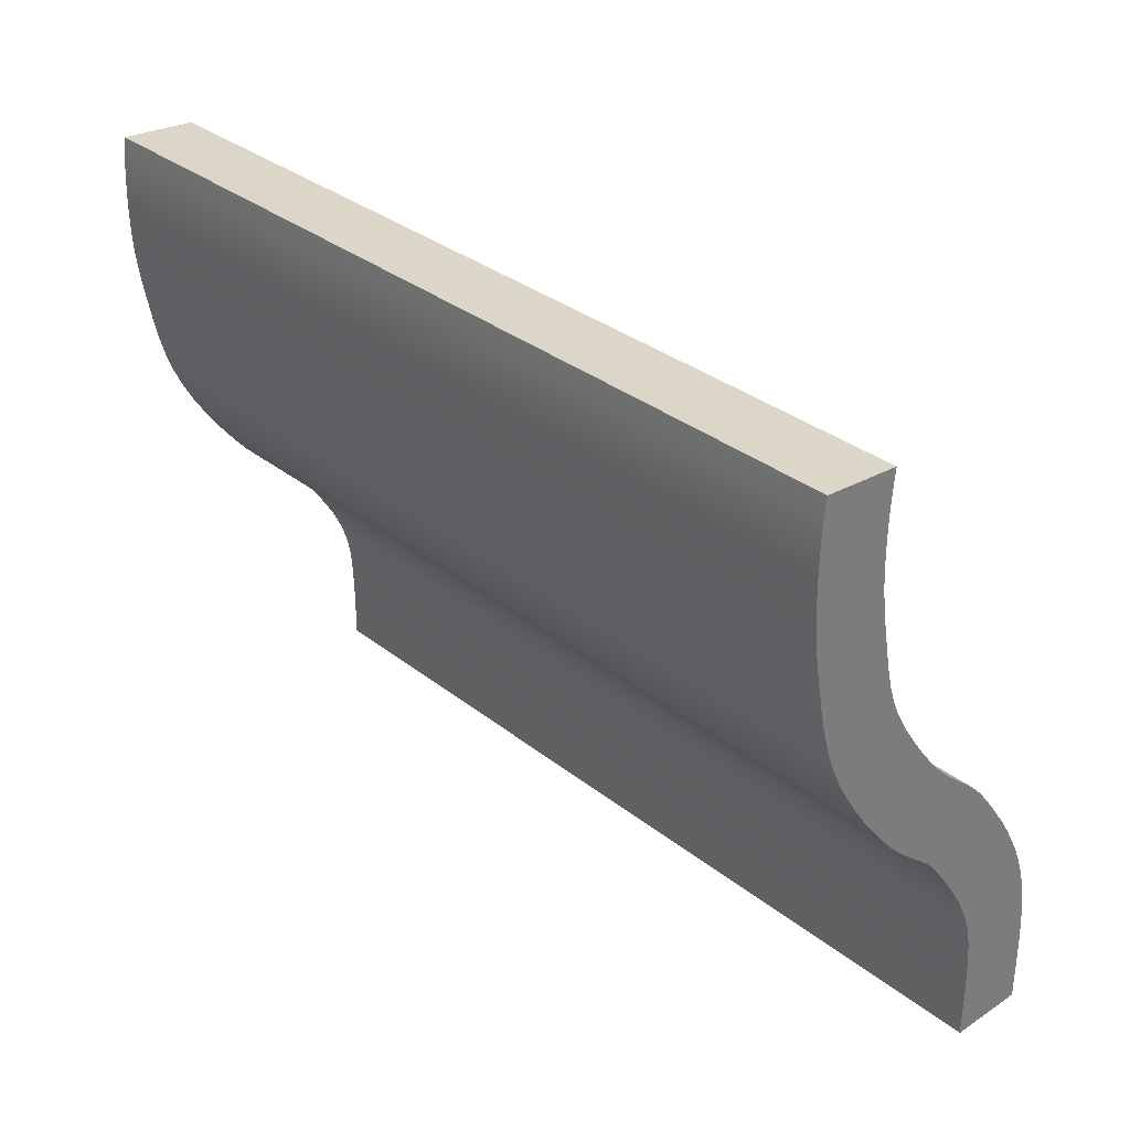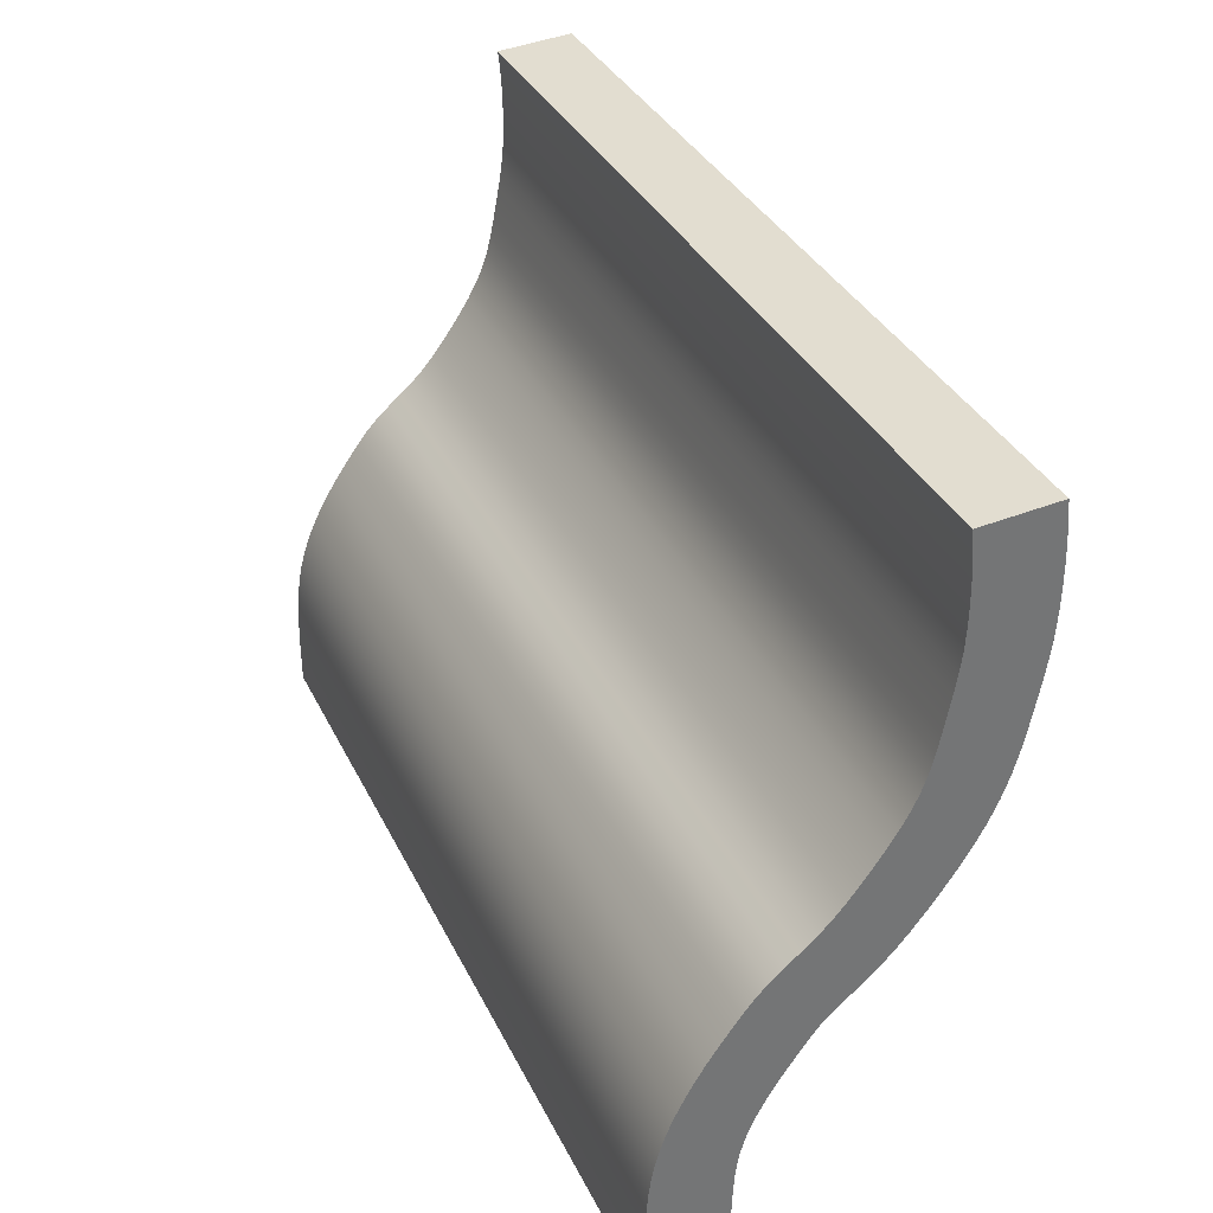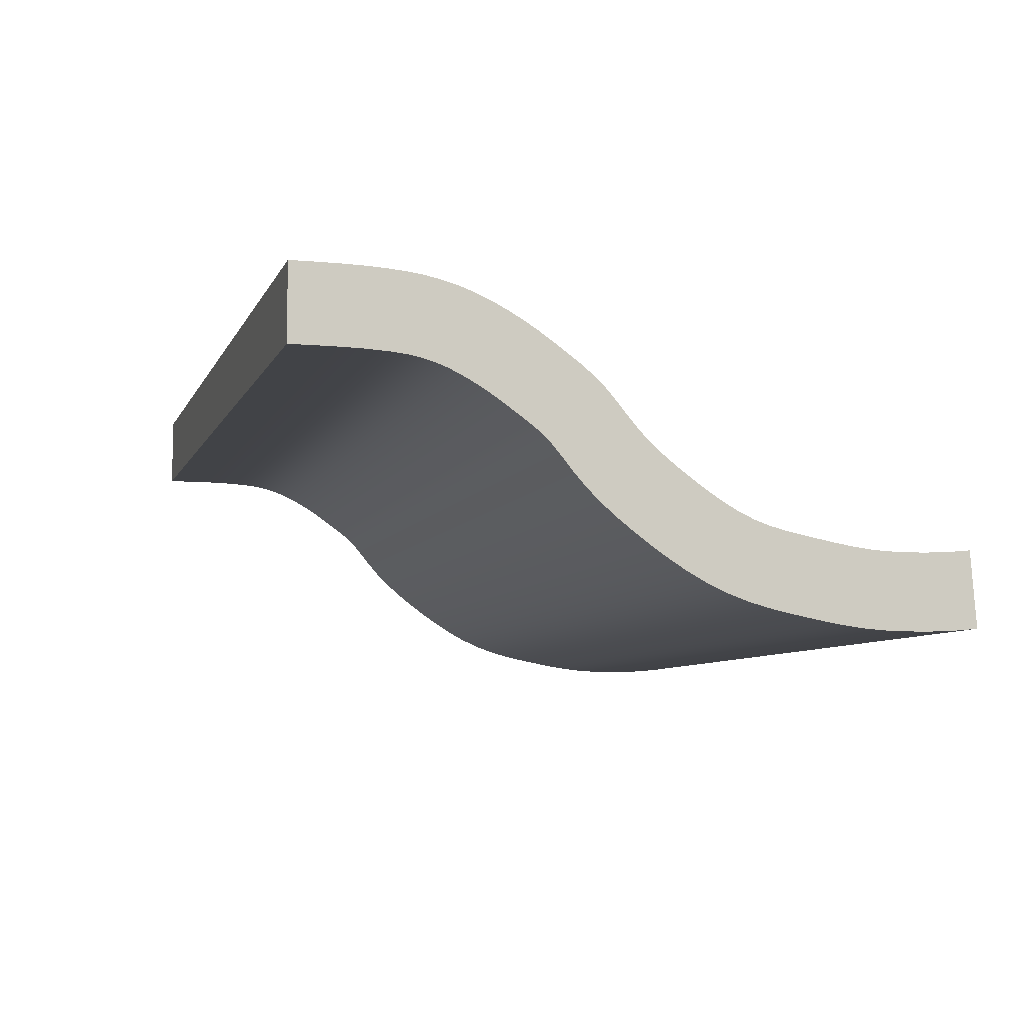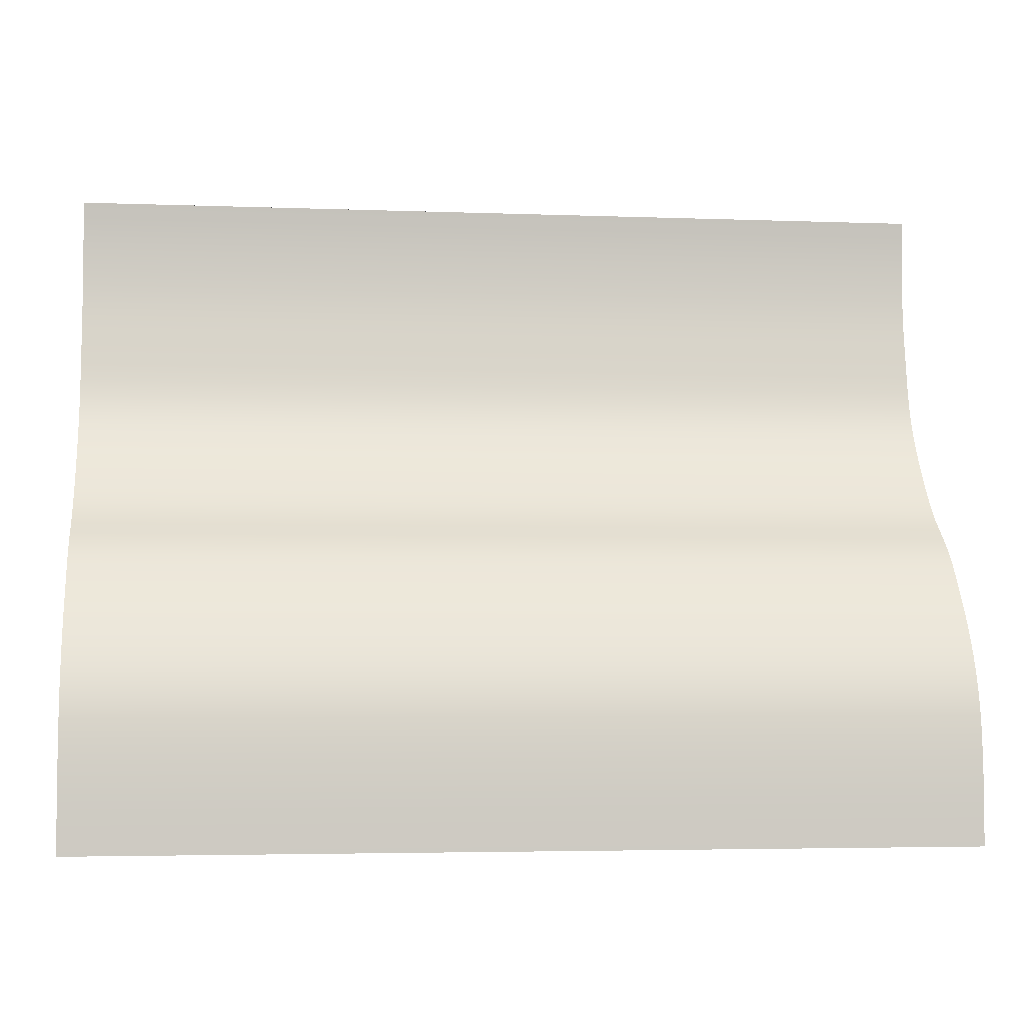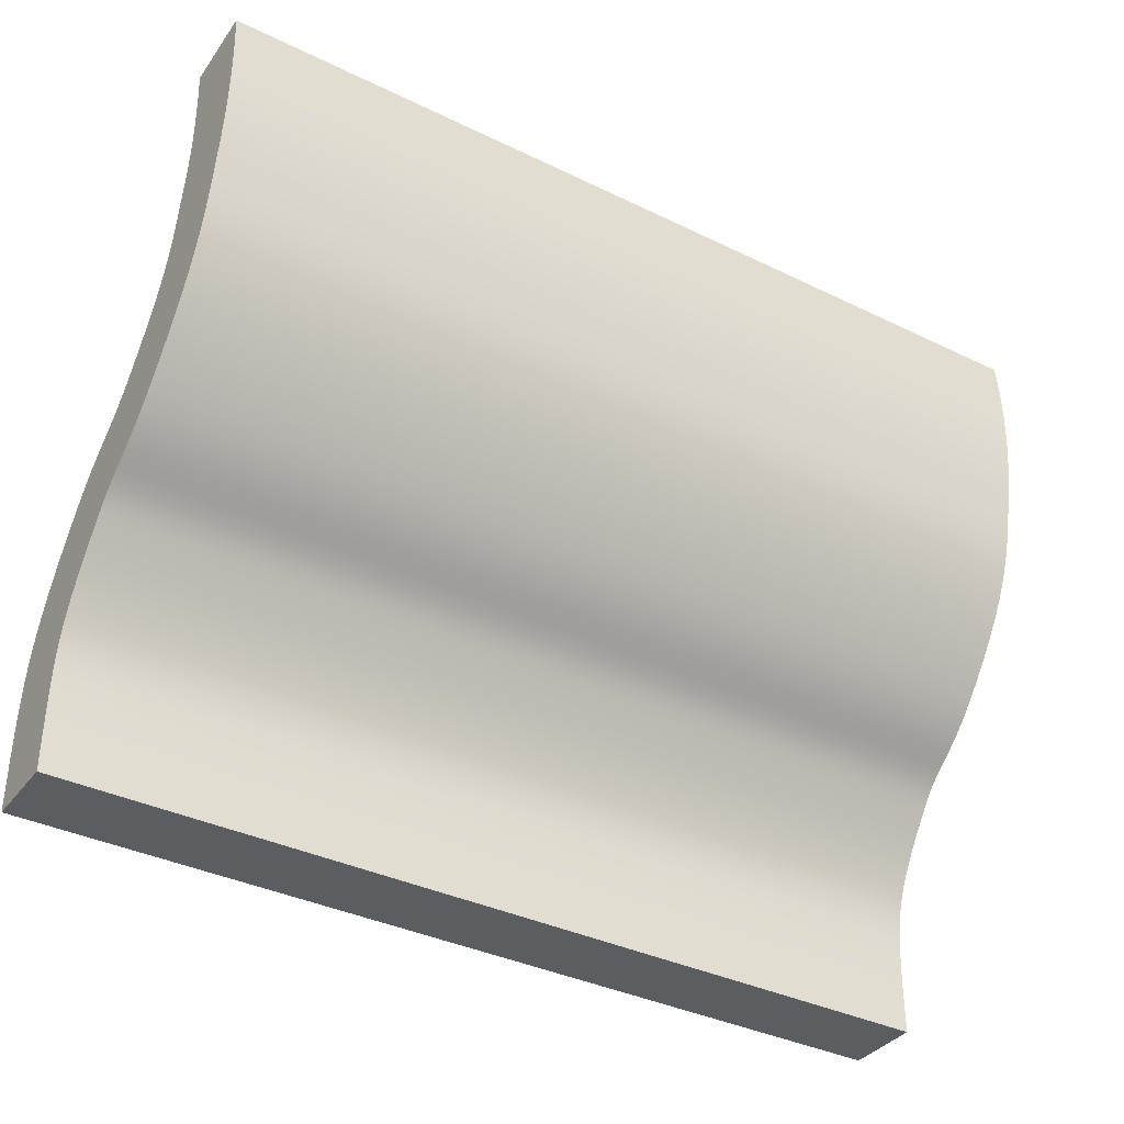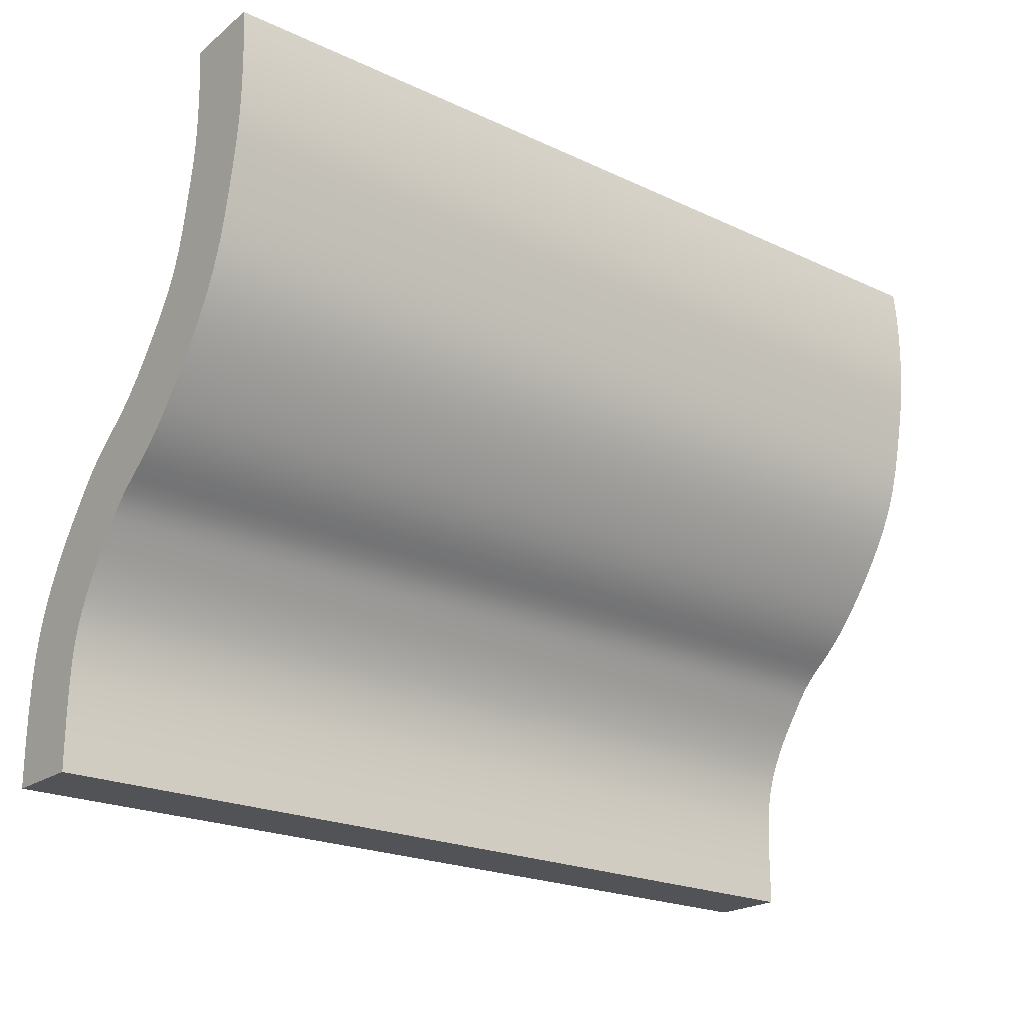
<metadata>
{"format":"obj","ext":"obj","renderer":"f3d","projection":"perspective","resolution":1024,"background":"white","views":[{"elev":32.5,"azim":47.6,"up":"+Z"},{"elev":35.0,"azim":-113.2,"up":"+Z"},{"elev":-7.2,"azim":-106.1,"up":"+Y"},{"elev":-3.9,"azim":172.8,"up":"+Z"},{"elev":-36.7,"azim":-32.3,"up":"+Z"},{"elev":-21.8,"azim":-39.3,"up":"+Z"}]}
</metadata>
<code>
g
v -6.02 -0.4468 5.078
v -6.02 -0.4704 4.85
v -6.02 -0.4876 4.617
v -6.02 -0.4964 4.381
v -6.02 -0.4982 4.142
v -6.02 -0.4932 3.904
v -6.02 -0.478 3.667
v -6.02 -0.4491 3.434
v -6.02 -0.4109 3.203
v -6.02 -0.3681 2.972
v -6.02 -0.3247 2.74
v -6.02 -0.2775 2.51
v -6.02 -0.2193 2.283
v -6.02 -0.1436 2.063
v -6.02 -0.04636 1.85
v -6.02 0.06797 1.647
v -6.02 0.193 1.452
v -6.02 0.3232 1.262
v -6.02 0.4594 1.075
v -6.02 0.6016 0.8912
v -6.02 0.7522 0.7145
v -6.02 0.9141 0.552
v -6.02 1.085 0.4036
v -6.02 1.262 0.2592
v -6.02 1.433 0.1085
v -6.02 1.589 -0.05532
v -6.02 1.728 -0.2301
v -6.02 1.859 -0.4092
v -6.02 1.985 -0.5887
v -6.02 2.108 -0.7693
v -6.02 2.225 -0.958
v -6.02 2.336 -1.155
v -6.02 2.438 -1.358
v -6.02 2.528 -1.568
v -6.02 2.603 -1.783
v -6.02 2.664 -2.003
v -6.02 2.708 -2.227
v -6.02 2.738 -2.457
v -6.02 2.756 -2.692
v -6.02 2.768 -2.929
v -6.02 2.774 -3.167
v -6.02 2.775 -3.407
v -6.02 2.774 -3.646
v -6.02 2.772 -3.886
v 6.02 -0.4468 5.078
v 6.02 -0.4704 4.85
v 6.02 -0.4876 4.617
v 6.02 -0.4964 4.381
v 6.02 -0.4982 4.142
v 6.02 -0.4932 3.904
v 6.02 -0.478 3.667
v 6.02 -0.4491 3.434
v 6.02 -0.4109 3.203
v 6.02 -0.3681 2.972
v 6.02 -0.3247 2.74
v 6.02 -0.2775 2.51
v 6.02 -0.2193 2.283
v 6.02 -0.1436 2.063
v 6.02 -0.04636 1.85
v 6.02 0.06797 1.647
v 6.02 0.193 1.452
v 6.02 0.3232 1.262
v 6.02 0.4594 1.075
v 6.02 0.6016 0.8912
v 6.02 0.7522 0.7145
v 6.02 0.9141 0.552
v 6.02 1.085 0.4036
v 6.02 1.262 0.2592
v 6.02 1.433 0.1085
v 6.02 1.589 -0.05532
v 6.02 1.728 -0.2301
v 6.02 1.859 -0.4092
v 6.02 1.985 -0.5887
v 6.02 2.108 -0.7693
v 6.02 2.225 -0.958
v 6.02 2.336 -1.155
v 6.02 2.438 -1.358
v 6.02 2.528 -1.568
v 6.02 2.603 -1.783
v 6.02 2.664 -2.003
v 6.02 2.708 -2.227
v 6.02 2.738 -2.457
v 6.02 2.756 -2.692
v 6.02 2.768 -2.929
v 6.02 2.774 -3.167
v 6.02 2.775 -3.407
v 6.02 2.774 -3.646
v 6.02 2.772 -3.886
v -6.02 -1.463 5.154
v -6.02 -1.487 4.917
v 6.02 -1.487 4.917
v 6.02 -1.463 5.154
v -6.02 -1.505 4.664
v 6.02 -1.505 4.664
v -6.02 -1.514 4.399
v 6.02 -1.514 4.399
v -6.02 -1.516 4.127
v 6.02 -1.516 4.127
v -6.02 -1.509 3.851
v 6.02 -1.509 3.851
v -6.02 -1.491 3.576
v 6.02 -1.491 3.576
v -6.02 -1.459 3.306
v 6.02 -1.459 3.306
v -6.02 -1.417 3.044
v 6.02 -1.417 3.044
v -6.02 -1.369 2.783
v 6.02 -1.369 2.783
v -6.02 -1.317 2.519
v 6.02 -1.317 2.519
v -6.02 -1.258 2.246
v 6.02 -1.258 2.246
v -6.02 -1.182 1.966
v 6.02 -1.182 1.966
v -6.02 -1.082 1.684
v 6.02 -1.082 1.684
v -6.02 -0.9574 1.409
v 6.02 -0.9574 1.409
v -6.02 -0.8152 1.149
v 6.02 -0.8152 1.149
v -6.02 -0.6639 0.9064
v 6.02 -0.6639 0.9064
v -6.02 -0.5087 0.678
v 6.02 -0.5087 0.678
v -6.02 -0.3464 0.4557
v 6.02 -0.3464 0.4557
v -6.02 -0.1754 0.2362
v 6.02 -0.1754 0.2362
v -6.02 0.005959 0.02487
v 6.02 0.005959 0.02487
v -6.02 0.1947 -0.1666
v 6.02 0.1947 -0.1666
v -6.02 0.3807 -0.3305
v 6.02 0.3807 -0.3305
v -6.02 0.5541 -0.4716
v 6.02 0.5541 -0.4716
v -6.02 0.7052 -0.6007
v 6.02 0.7052 -0.6007
v -6.02 0.8306 -0.7313
v 6.02 0.8306 -0.7313
v -6.02 0.9386 -0.8698
v 6.02 0.9386 -0.8698
v -6.02 1.042 -1.015
v 6.02 1.042 -1.015
v -6.02 1.146 -1.164
v 6.02 1.146 -1.164
v -6.02 1.248 -1.313
v 6.02 1.248 -1.313
v -6.02 1.345 -1.466
v 6.02 1.345 -1.466
v -6.02 1.433 -1.62
v 6.02 1.433 -1.62
v -6.02 1.513 -1.774
v 6.02 1.513 -1.774
v -6.02 1.581 -1.928
v 6.02 1.581 -1.928
v -6.02 1.636 -2.083
v 6.02 1.636 -2.083
v -6.02 1.679 -2.241
v 6.02 1.679 -2.241
v -6.02 1.71 -2.406
v 6.02 1.71 -2.406
v -6.02 1.73 -2.584
v 6.02 1.73 -2.584
v -6.02 1.742 -2.776
v 6.02 1.742 -2.776
v -6.02 1.751 -2.98
v 6.02 1.751 -2.98
v -6.02 1.755 -3.195
v 6.02 1.755 -3.195
v -6.02 1.755 -3.419
v 6.02 1.755 -3.419
v -6.02 1.754 -3.649
v 6.02 1.754 -3.649
v -6.02 1.752 -3.885
v 6.02 1.752 -3.885
g
f 1 45 46 2
f 2 46 47 3
f 3 47 48 4
f 4 48 49 5
f 5 49 50 6
f 6 50 51 7
f 7 51 52 8
f 8 52 53 9
f 9 53 54 10
f 10 54 55 11
f 11 55 56 12
f 12 56 57 13
f 13 57 58 14
f 14 58 59 15
f 15 59 60 16
f 16 60 61 17
f 17 61 62 18
f 18 62 63 19
f 19 63 64 20
f 20 64 65 21
f 21 65 66 22
f 22 66 67 23
f 23 67 68 24
f 24 68 69 25
f 25 69 70 26
f 26 70 71 27
f 27 71 72 28
f 28 72 73 29
f 29 73 74 30
f 30 74 75 31
f 31 75 76 32
f 32 76 77 33
f 33 77 78 34
f 34 78 79 35
f 35 79 80 36
f 36 80 81 37
f 37 81 82 38
f 38 82 83 39
f 39 83 84 40
f 40 84 85 41
f 41 85 86 42
f 42 86 87 43
f 43 87 88 44
f 89 90 91 92
f 90 93 94 91
f 93 95 96 94
f 95 97 98 96
f 97 99 100 98
f 99 101 102 100
f 101 103 104 102
f 103 105 106 104
f 105 107 108 106
f 107 109 110 108
f 109 111 112 110
f 111 113 114 112
f 113 115 116 114
f 115 117 118 116
f 117 119 120 118
f 119 121 122 120
f 121 123 124 122
f 123 125 126 124
f 125 127 128 126
f 127 129 130 128
f 129 131 132 130
f 131 133 134 132
f 133 135 136 134
f 135 137 138 136
f 137 139 140 138
f 139 141 142 140
f 141 143 144 142
f 143 145 146 144
f 145 147 148 146
f 147 149 150 148
f 149 151 152 150
f 151 153 154 152
f 153 155 156 154
f 155 157 158 156
f 157 159 160 158
f 159 161 162 160
f 161 163 164 162
f 163 165 166 164
f 165 167 168 166
f 167 169 170 168
f 169 171 172 170
f 171 173 174 172
f 173 175 176 174
f 1 2 90 89
f 2 3 93 90
f 3 4 95 93
f 4 5 97 95
f 5 6 99 97
f 6 7 101 99
f 7 8 103 101
f 8 9 105 103
f 9 10 107 105
f 10 11 109 107
f 11 12 111 109
f 12 13 113 111
f 13 14 115 113
f 14 15 117 115
f 15 16 119 117
f 16 17 121 119
f 17 18 123 121
f 18 19 125 123
f 19 20 127 125
f 20 21 129 127
f 21 22 131 129
f 22 23 133 131
f 23 24 135 133
f 24 25 137 135
f 25 26 139 137
f 26 27 141 139
f 27 28 143 141
f 28 29 145 143
f 29 30 147 145
f 30 31 149 147
f 31 32 151 149
f 32 33 153 151
f 33 34 155 153
f 34 35 157 155
f 35 36 159 157
f 36 37 161 159
f 37 38 163 161
f 38 39 165 163
f 39 40 167 165
f 40 41 169 167
f 41 42 171 169
f 42 43 173 171
f 43 44 175 173
f 44 88 176 175
f 88 87 174 176
f 87 86 172 174
f 86 85 170 172
f 85 84 168 170
f 84 83 166 168
f 83 82 164 166
f 82 81 162 164
f 81 80 160 162
f 80 79 158 160
f 79 78 156 158
f 78 77 154 156
f 77 76 152 154
f 76 75 150 152
f 75 74 148 150
f 74 73 146 148
f 73 72 144 146
f 72 71 142 144
f 71 70 140 142
f 70 69 138 140
f 69 68 136 138
f 68 67 134 136
f 67 66 132 134
f 66 65 130 132
f 65 64 128 130
f 64 63 126 128
f 63 62 124 126
f 62 61 122 124
f 61 60 120 122
f 60 59 118 120
f 59 58 116 118
f 58 57 114 116
f 57 56 112 114
f 56 55 110 112
f 55 54 108 110
f 54 53 106 108
f 53 52 104 106
f 52 51 102 104
f 51 50 100 102
f 50 49 98 100
f 49 48 96 98
f 48 47 94 96
f 47 46 91 94
f 46 45 92 91
f 45 1 89 92

</code>
